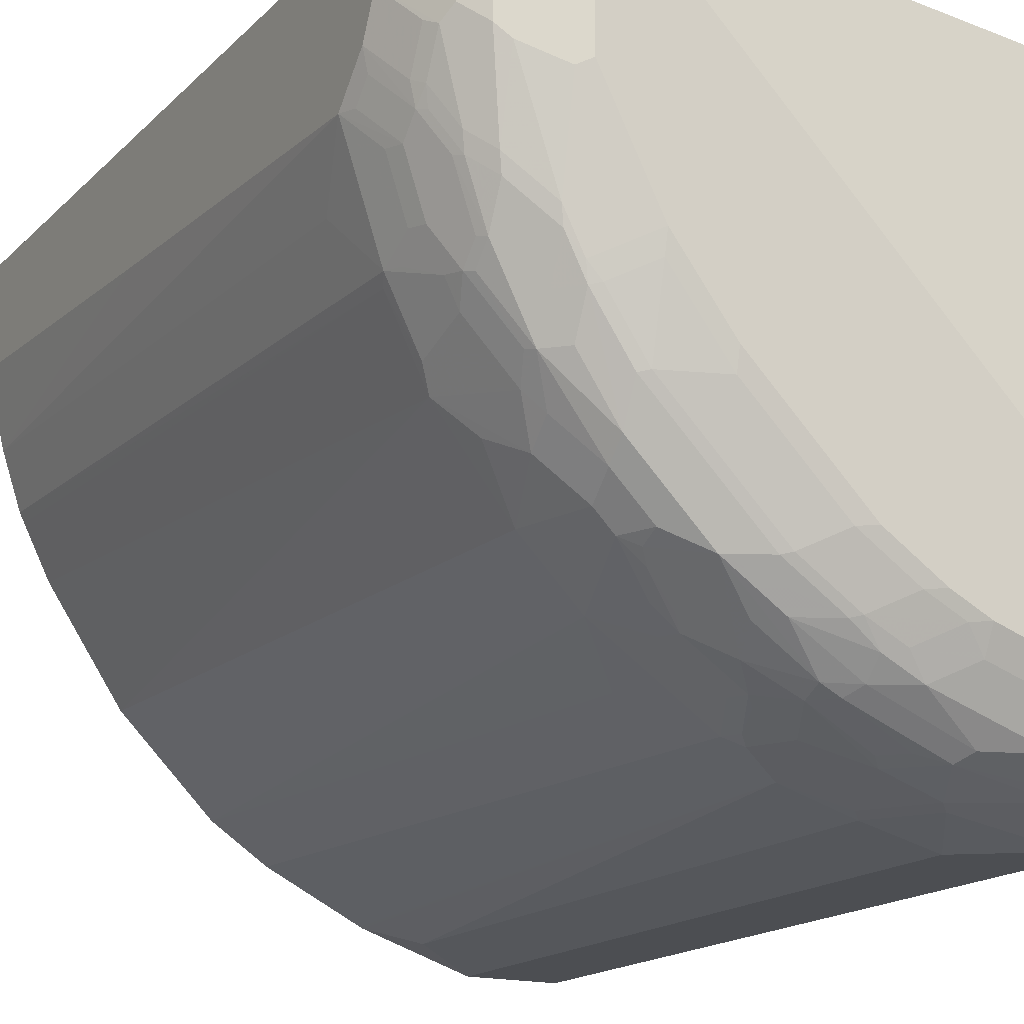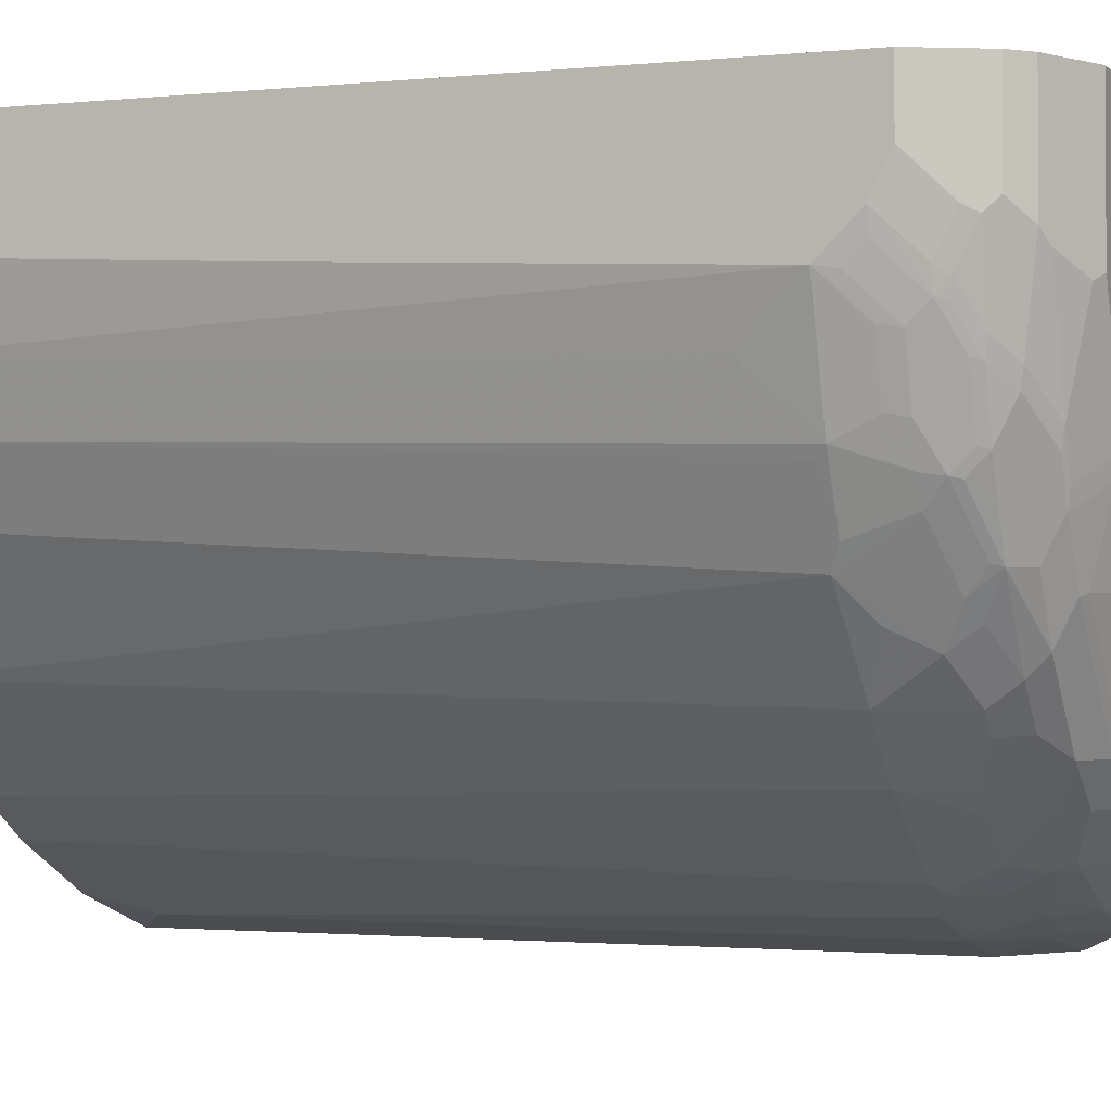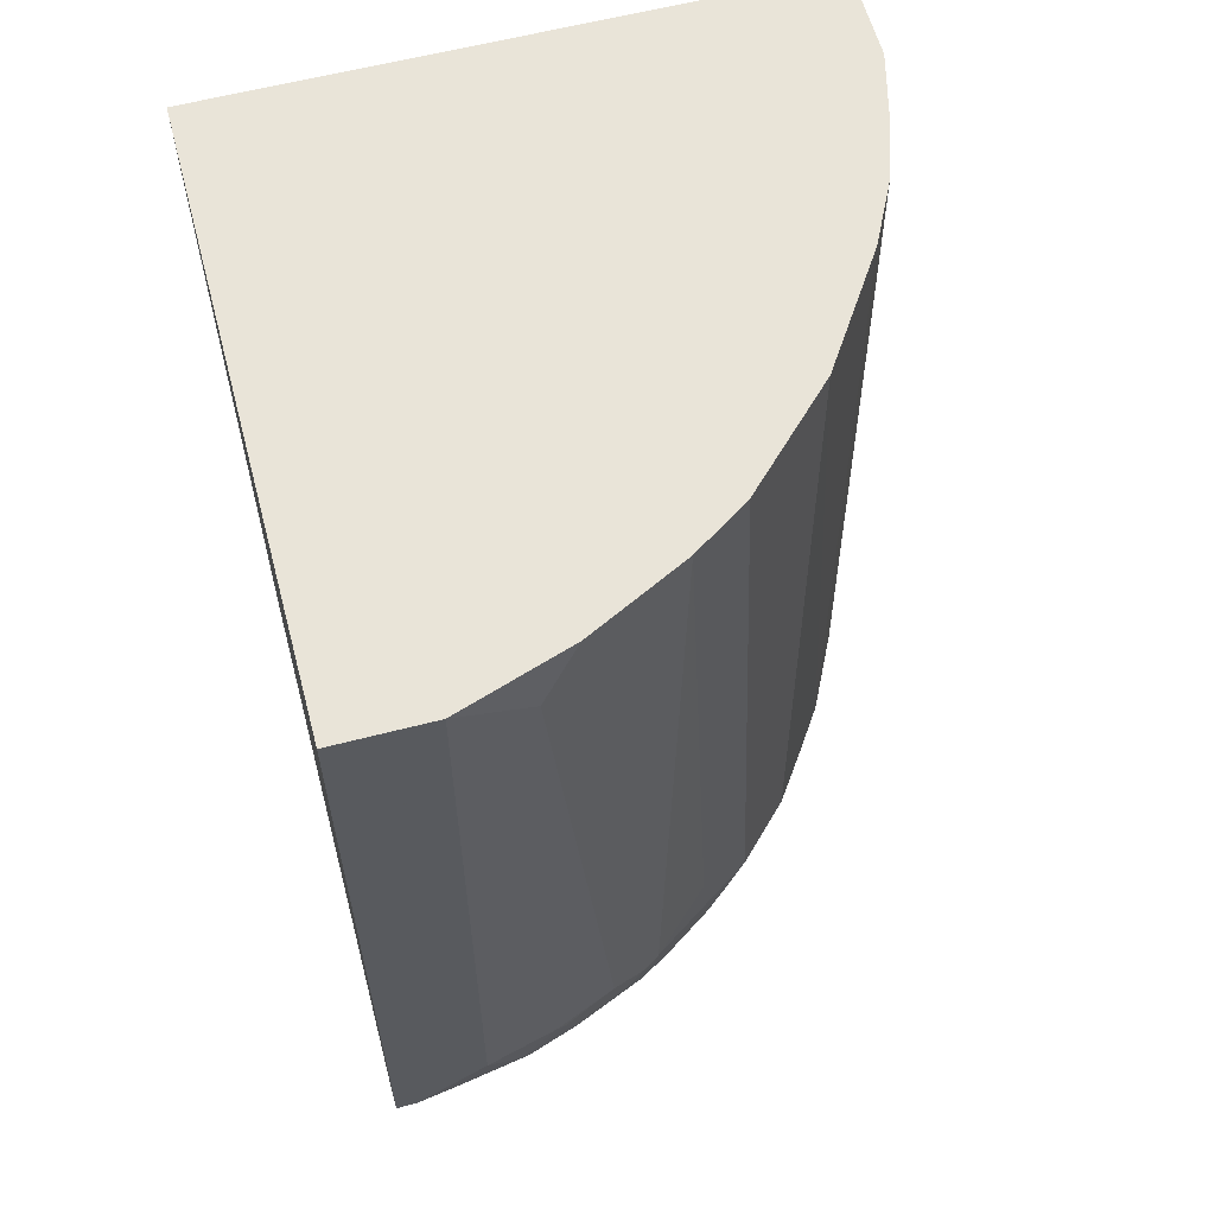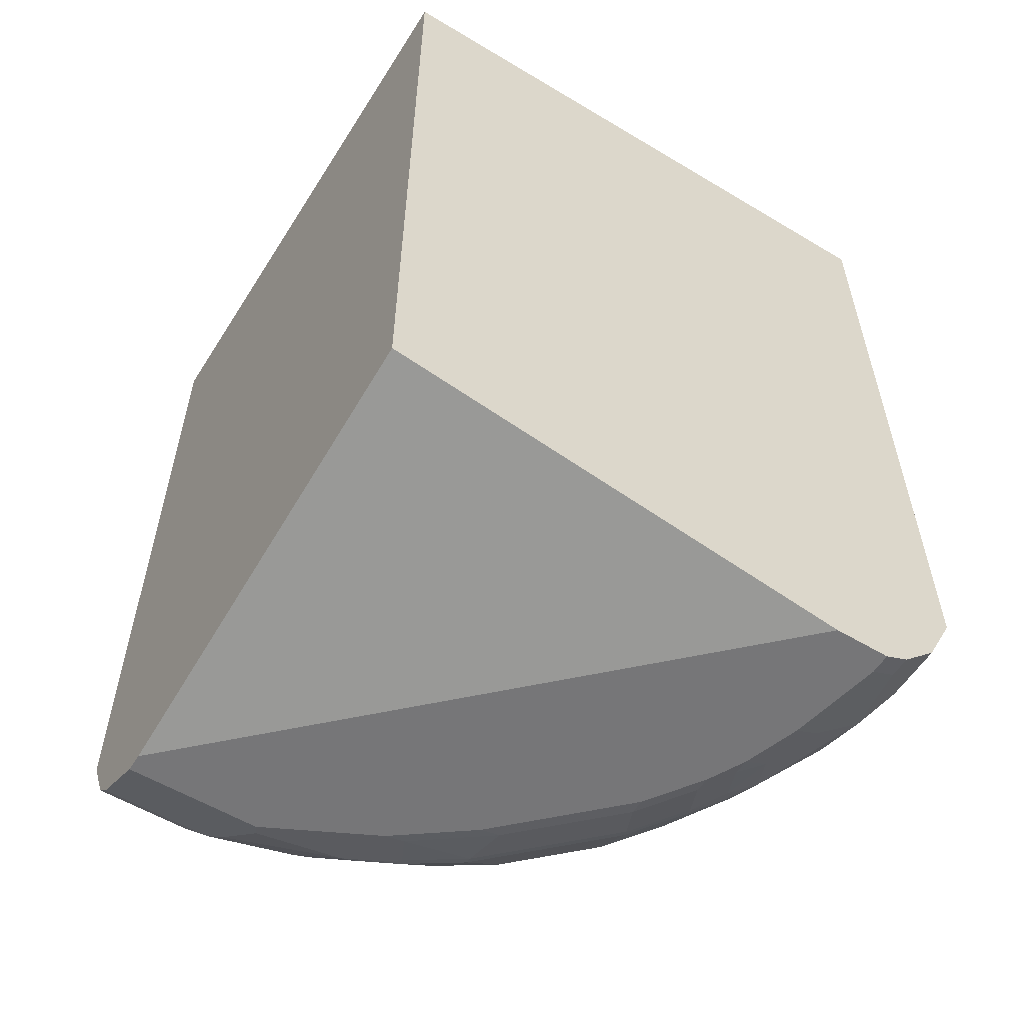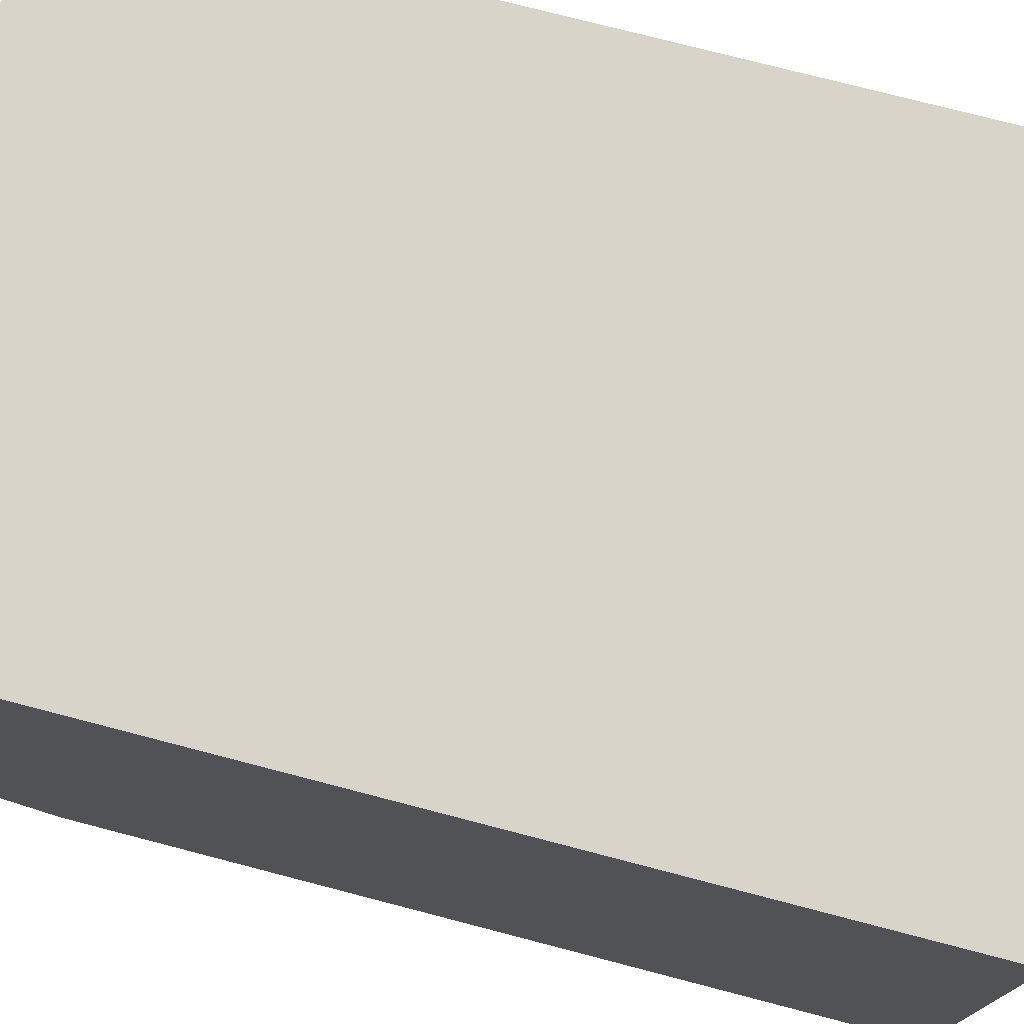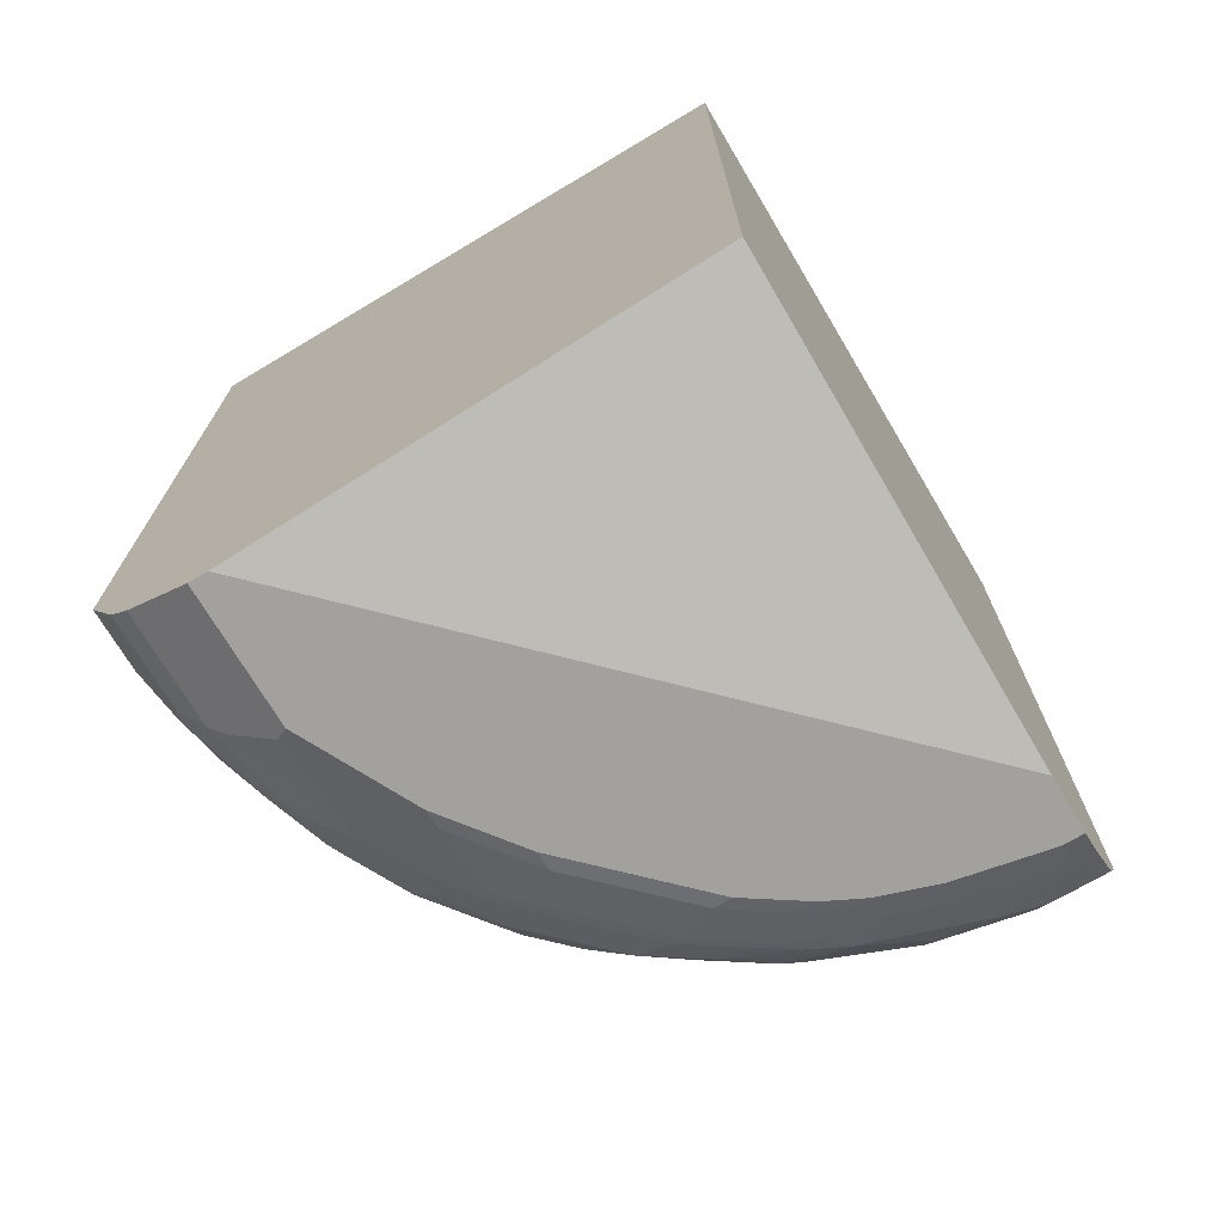
<metadata>
{"format":"obj","ext":"obj","renderer":"f3d","projection":"perspective","resolution":1024,"background":"white","views":[{"elev":-16.8,"azim":-29.0,"up":"+Z"},{"elev":-1.6,"azim":-69.2,"up":"+Z"},{"elev":60.3,"azim":165.1,"up":"+Y"},{"elev":-56.9,"azim":58.0,"up":"+Y"},{"elev":75.3,"azim":104.6,"up":"+Z"},{"elev":-72.0,"azim":30.8,"up":"+Y"}]}
</metadata>
<code>
v -0.4907 -0.836 0.005061
v -0.4907 -0.836 -0.1273
v -0.4725 -0.836 0.005061
v -0.5503 -0.8062 0.005061
v -0.5028 -0.83 -0.1333
v -0.4907 -0.8178 -0.2181
v -0.4362 -0.836 -0.2363
v -0.01617 -0.836 -0.4544
v -0.01617 -0.7633 0.005061
v -0.5513 -0.8057 0.005061
v -0.5513 -0.8057 -0.103
v -0.5392 -0.8118 -0.1151
v -0.5028 -0.8118 -0.2242
v -0.4847 -0.8118 -0.2605
v -0.4362 -0.8314 -0.2567
v -0.3817 -0.836 -0.309
v -0.4725 -0.8133 -0.2749
v -0.01617 -0.836 -0.5089
v -0.01617 0.05011 0.005061
v -0.5694 -0.7876 0.005061
v -0.5694 -0.7876 -0.08487
v -0.5573 -0.7936 -0.1151
v -0.5392 -0.7936 -0.1878
v -0.4998 -0.8087 -0.2409
v -0.4816 -0.8087 -0.2772
v -0.3817 -0.8314 -0.3294
v -0.4362 -0.8133 -0.3294
v -0.2727 -0.836 -0.418
v -0.0364 -0.836 -0.5089
v -0.01617 -0.8239 -0.5331
v -0.01617 0.05011 -0.5998
v -0.5998 0.05011 0.005061
v -0.579 -0.7684 0.005061
v -0.5866 -0.7532 0.005061
v -0.5998 -0.7269 -0.05456
v -0.5755 -0.7754 -0.09695
v -0.5513 -0.7876 -0.1576
v -0.5361 -0.7906 -0.2045
v -0.5573 -0.7754 -0.1697
v -0.4998 -0.7906 -0.2772
v -0.4816 -0.7906 -0.3135
v -0.4452 -0.7906 -0.368
v -0.4452 -0.8087 -0.3316
v -0.2908 -0.8314 -0.4203
v -0.3817 -0.8133 -0.3839
v -0.2181 -0.836 -0.4544
v -0.1272 -0.836 -0.4907
v -0.0364 -0.8239 -0.5331
v -0.01617 -0.7876 -0.5695
v -0.1091 0.05011 -0.5998
v -0.01617 -0.7269 -0.5998
v -0.5998 0.05011 -0.09091
v -0.5998 -0.7269 0.005061
v -0.5998 -0.7088 -0.09091
v -0.5815 -0.7633 -0.09091
v -0.5755 -0.7573 -0.1333
v -0.5543 -0.7724 -0.1863
v -0.5361 -0.7724 -0.2409
v -0.518 -0.7724 -0.2772
v -0.4998 -0.7724 -0.3135
v -0.3726 -0.7906 -0.4407
v -0.4452 -0.7724 -0.3862
v -0.3726 -0.8087 -0.4043
v -0.2363 -0.8314 -0.4566
v -0.3271 -0.8133 -0.4384
v -0.2727 -0.8133 -0.4748
v -0.1818 -0.836 -0.4725
v -0.1272 -0.8239 -0.5149
v -0.1091 -0.8057 -0.5513
v -0.07273 -0.7876 -0.5695
v -0.01617 -0.7512 -0.5876
v -0.1091 -0.6724 -0.5998
v -0.1818 -2.716e-05 -0.5816
v -0.1636 0.05011 -0.5816
v -0.0364 -0.7269 -0.5998
v -0.5815 0.05011 -0.1636
v -0.5998 -0.2909 -0.1091
v -0.5998 -0.6724 -0.1273
v -0.5952 -0.7088 -0.1113
v -0.577 -0.7451 -0.1477
v -0.5815 -0.7451 -0.1273
v -0.5725 -0.7542 -0.15
v -0.5589 -0.7633 -0.184
v -0.5406 -0.7633 -0.2386
v -0.5361 -0.7542 -0.259
v -0.5043 -0.7633 -0.3112
v -0.4968 -0.7451 -0.3332
v -0.4816 -0.7542 -0.3498
v -0.318 -0.7906 -0.477
v -0.2818 -0.8087 -0.477
v -0.3362 -0.8087 -0.4407
v -0.4089 -0.7724 -0.4225
v -0.4089 -0.7542 -0.4316
v -0.3726 -0.7724 -0.4498
v -0.3362 -0.7542 -0.4862
v -0.3362 -0.7724 -0.477
v -0.2818 -0.7724 -0.5134
v -0.4422 -0.7451 -0.4059
v -0.1999 -0.8314 -0.4748
v -0.2363 -0.8133 -0.493
v -0.2545 -0.8057 -0.4968
v -0.1818 -0.8239 -0.4968
v -0.1636 -0.8057 -0.5331
v -0.1636 -0.7876 -0.5513
v -0.1181 -0.7906 -0.5589
v -0.09089 -0.7815 -0.5702
v -0.08181 -0.7724 -0.577
v -0.07273 -0.7633 -0.5816
v -0.0364 -0.7512 -0.5876
v -0.1454 -0.7269 -0.5816
v -0.1818 -0.6724 -0.5816
v -0.2181 0.05011 -0.5634
v -0.2454 -0.6633 -0.5589
v -0.1091 -0.7451 -0.5816
v -0.5634 0.05011 -0.2181
v -0.5815 -0.6179 -0.1818
v -0.5634 -0.6724 -0.2363
v -0.5634 -0.7088 -0.2181
v -0.5815 -0.7088 -0.1636
v -0.577 -0.7269 -0.1659
v -0.5952 -0.6906 -0.1295
v -0.5589 -0.7451 -0.2022
v -0.5406 -0.7451 -0.2567
v -0.4785 -0.7269 -0.3695
v -0.5331 -0.7269 -0.2787
v -0.5225 -0.6633 -0.318
v -0.2545 -0.7876 -0.5149
v -0.4241 -0.7451 -0.4241
v -0.3998 -0.7451 -0.443
v -0.3271 -0.7451 -0.4975
v -0.2818 -0.7542 -0.5225
v -0.2636 -0.7724 -0.5225
v -0.4604 -0.6724 -0.4059
v -0.2181 -0.8057 -0.5149
v -0.1727 -0.7724 -0.5589
v -0.1181 -0.7542 -0.577
v -0.1545 -0.736 -0.577
v -0.1909 -0.6816 -0.577
v -0.2211 0.05011 -0.5619
v -0.2818 -0.6816 -0.5407
v -0.2727 -0.6724 -0.5452
v -0.2969 -0.6724 -0.5331
v -0.2908 0.05011 -0.5271
v -0.2545 0.05011 -0.5452
v -0.5588 0.05011 -0.2273
v -0.5589 -0.6633 -0.2454
v -0.5452 -0.6724 -0.2727
v -0.5452 -0.7269 -0.2545
v -0.5589 -0.6906 -0.2386
v -0.5589 -0.7269 -0.2204
v -0.4968 -0.6906 -0.3513
v -0.5331 -0.6724 -0.2969
v -0.5406 0.05011 -0.2637
v -0.5346 0.05011 -0.2757
v -0.5331 0.05011 -0.2787
v -0.4968 0.05011 -0.3332
v -0.4604 0.05011 -0.3877
v -0.3877 -0.7269 -0.4604
v -0.4059 -0.6724 -0.4604
v -0.3634 -0.7269 -0.4793
v -0.3726 -0.736 -0.468
v -0.3089 -0.7269 -0.5157
v -0.2181 -0.7451 -0.5521
v -0.2999 -0.7179 -0.5225
v -0.2636 -0.7179 -0.5407
v -0.209 -0.736 -0.5589
v -0.1999 -0.7633 -0.5521
v -0.1909 -0.7542 -0.5589
v -0.2908 -0.6906 -0.5339
v -0.315 -0.7088 -0.5149
v -0.3696 -0.7088 -0.4786
v -0.3513 -0.6179 -0.4968
v -0.315 0.05011 -0.5149
v -0.3696 0.05011 -0.4786
f 93 129 94
f 88 124 98
f 93 128 129
f 92 128 93
f 89 97 127
f 89 101 90
f 89 127 101
f 87 126 124
f 85 123 86
f 87 123 125
f 87 124 88
f 86 123 87
f 83 123 84
f 83 122 123
f 80 122 83
f 80 150 122
f 80 120 150
f 87 125 126
f 94 129 130
f 106 135 107
f 95 130 96
f 107 135 136
f 104 135 106
f 104 132 135
f 104 127 132
f 104 134 127
f 104 106 105
f 103 134 104
f 102 134 103
f 94 130 95
f 101 127 134
f 99 100 102
f 98 159 128
f 98 133 159
f 98 124 133
f 97 132 127
f 97 131 132
f 97 130 131
f 96 130 97
f 100 134 102
f 79 120 80
f 70 106 107
f 78 121 79
f 68 103 69
f 68 102 103
f 67 99 102
f 66 134 100
f 66 101 134
f 66 90 101
f 66 100 99
f 65 90 66
f 69 103 104
f 65 91 90
f 63 91 65
f 62 128 92
f 62 98 128
f 62 88 98
f 61 97 89
f 61 96 97
f 107 136 114
f 61 95 96
f 64 66 99
f 79 121 120
f 69 104 105
f 69 106 70
f 78 120 121
f 78 119 120
f 78 118 119
f 78 117 118
f 78 116 117
f 76 78 77
f 76 116 78
f 76 115 116
f 69 105 106
f 75 114 110
f 73 113 112
f 73 111 113
f 73 112 74
f 72 110 111
f 72 75 110
f 70 75 109
f 70 108 75
f 70 107 108
f 75 108 114
f 107 114 108
f 129 160 161
f 110 136 137
f 138 166 165
f 137 168 166
f 137 166 138
f 135 137 136
f 135 168 137
f 135 163 168
f 135 167 163
f 133 174 159
f 133 157 174
f 132 167 135
f 131 166 163
f 131 165 166
f 131 140 165
f 131 164 140
f 131 162 164
f 131 167 132
f 131 163 167
f 138 165 140
f 140 164 169
f 140 169 142
f 140 142 141
f 61 94 95
f 163 166 168
f 162 169 164
f 162 171 170
f 160 171 162
f 159 174 172
f 159 171 160
f 158 159 160
f 130 162 131
f 148 150 149
f 145 153 146
f 142 173 143
f 142 172 173
f 142 159 172
f 142 171 159
f 142 170 171
f 142 162 170
f 142 169 162
f 146 152 147
f 130 160 162
f 130 161 160
f 129 161 130
f 117 150 118
f 117 149 150
f 117 148 149
f 117 147 148
f 117 146 147
f 115 117 116
f 115 146 117
f 115 145 146
f 118 150 120
f 113 144 139
f 113 142 143
f 113 141 142
f 113 140 141
f 113 138 140
f 112 113 139
f 111 138 113
f 110 138 111
f 110 137 138
f 113 143 144
f 110 114 136
f 118 120 119
f 123 150 148
f 129 158 160
f 128 159 158
f 128 158 129
f 126 157 133
f 126 156 157
f 126 155 156
f 126 154 155
f 126 153 154
f 122 150 123
f 172 174 173
f 126 152 146
f 126 133 151
f 125 152 126
f 125 147 152
f 125 148 147
f 124 151 133
f 124 126 151
f 123 148 125
f 126 146 153
f 61 93 94
f 14 24 25
f 61 91 63
f 19 31 50
f 18 48 30
f 18 29 48
f 17 25 27
f 16 44 28
f 16 26 44
f 15 27 26
f 15 17 27
f 14 25 17
f 13 24 14
f 13 38 24
f 13 23 38
f 12 23 13
f 11 23 12
f 11 22 23
f 11 21 22
f 10 21 11
f 19 50 74
f 19 74 112
f 19 112 139
f 19 139 144
f 21 36 39
f 21 35 36
f 21 34 35
f 21 33 34
f 20 33 21
f 19 52 32
f 19 76 52
f 19 115 76
f 10 20 21
f 19 145 115
f 19 154 153
f 19 155 154
f 19 156 155
f 19 157 156
f 19 174 157
f 19 173 174
f 19 143 173
f 19 144 143
f 19 153 145
f 21 39 37
f 8 19 9
f 8 51 31
f 1 33 20
f 1 34 33
f 1 53 34
f 1 32 53
f 1 19 32
f 1 9 19
f 1 8 3
f 1 18 8
f 1 29 18
f 1 47 29
f 1 67 47
f 1 46 67
f 1 28 46
f 1 16 28
f 1 7 16
f 1 2 7
f 61 92 93
f 1 20 10
f 1 10 4
f 1 4 2
f 2 5 13
f 8 71 51
f 8 49 71
f 8 30 49
f 8 18 30
f 7 17 15
f 7 14 17
f 7 26 16
f 7 15 26
f 8 31 19
f 6 14 7
f 5 12 13
f 4 12 5
f 4 11 12
f 4 10 11
f 3 8 9
f 2 4 5
f 2 6 7
f 2 13 6
f 6 13 14
f 21 37 23
f 1 3 9
f 23 37 39
f 50 73 74
f 50 111 73
f 50 72 111
f 49 109 71
f 49 70 109
f 48 69 70
f 48 68 69
f 47 102 68
f 47 67 102
f 46 99 67
f 46 64 99
f 45 63 65
f 44 66 64
f 44 65 66
f 44 45 65
f 42 92 61
f 42 62 92
f 51 71 109
f 51 109 75
f 52 76 77
f 54 78 79
f 61 90 91
f 21 23 22
f 61 89 90
f 60 88 62
f 60 87 88
f 60 86 87
f 60 85 86
f 58 85 59
f 42 60 62
f 58 123 85
f 58 83 84
f 57 83 58
f 57 80 83
f 57 82 80
f 56 80 82
f 56 81 80
f 54 80 81
f 54 79 80
f 58 84 123
f 42 63 43
f 59 85 60
f 41 60 42
f 30 70 49
f 30 48 70
f 29 68 48
f 29 47 68
f 28 64 46
f 28 44 64
f 27 63 45
f 27 43 63
f 31 51 75
f 26 45 44
f 25 43 27
f 25 42 43
f 25 41 42
f 24 40 25
f 24 38 40
f 23 39 57
f 42 61 63
f 23 57 38
f 26 27 45
f 31 75 72
f 25 40 41
f 32 52 77
f 31 72 50
f 39 82 57
f 39 56 82
f 38 58 59
f 38 57 58
f 40 60 41
f 36 56 39
f 36 81 56
f 36 55 81
f 38 59 40
f 32 78 54
f 32 77 78
f 35 55 36
f 32 54 35
f 40 59 60
f 34 53 35
f 35 54 81
f 32 35 53
f 35 81 55

</code>
